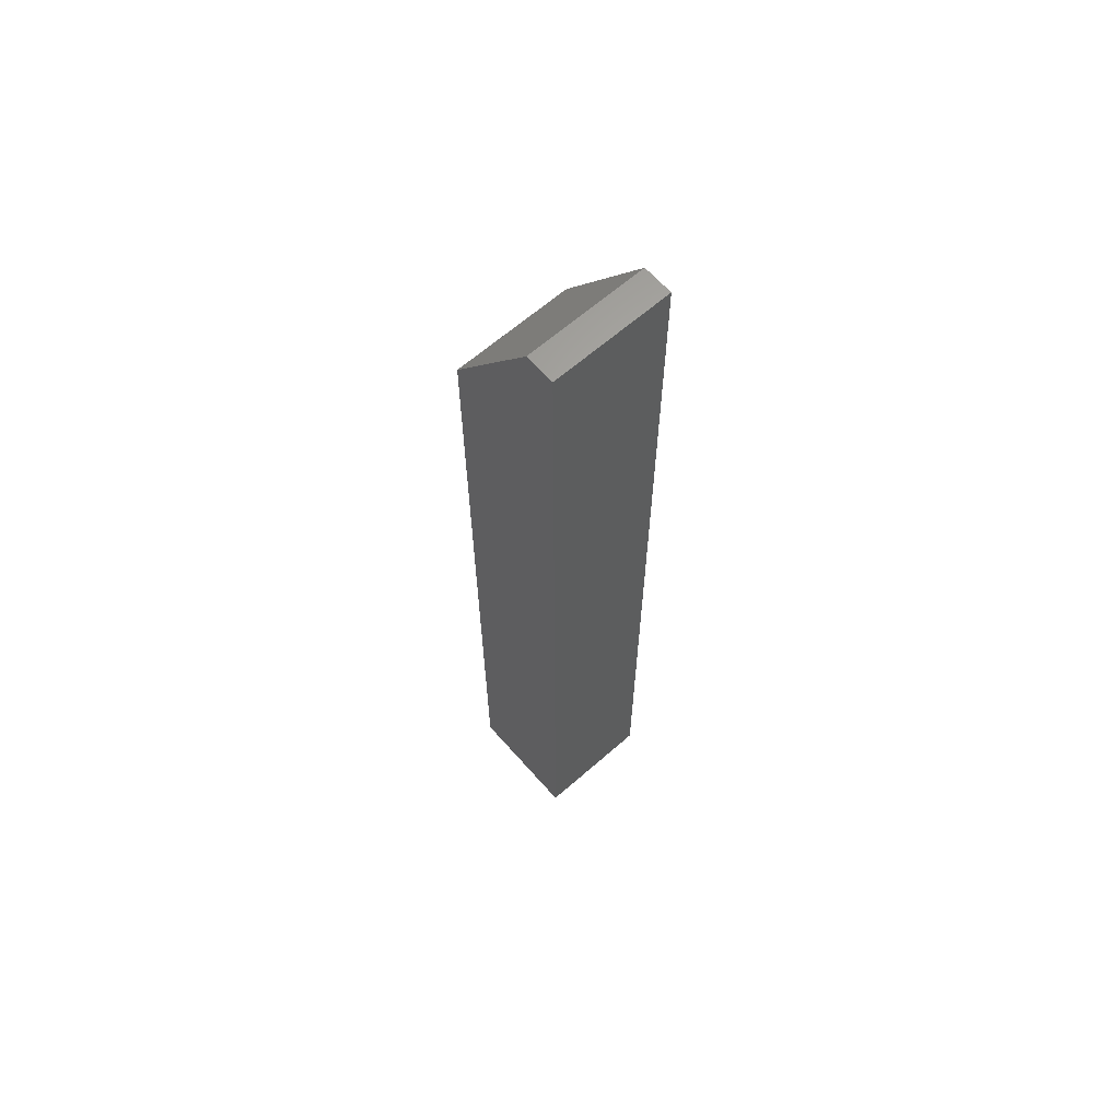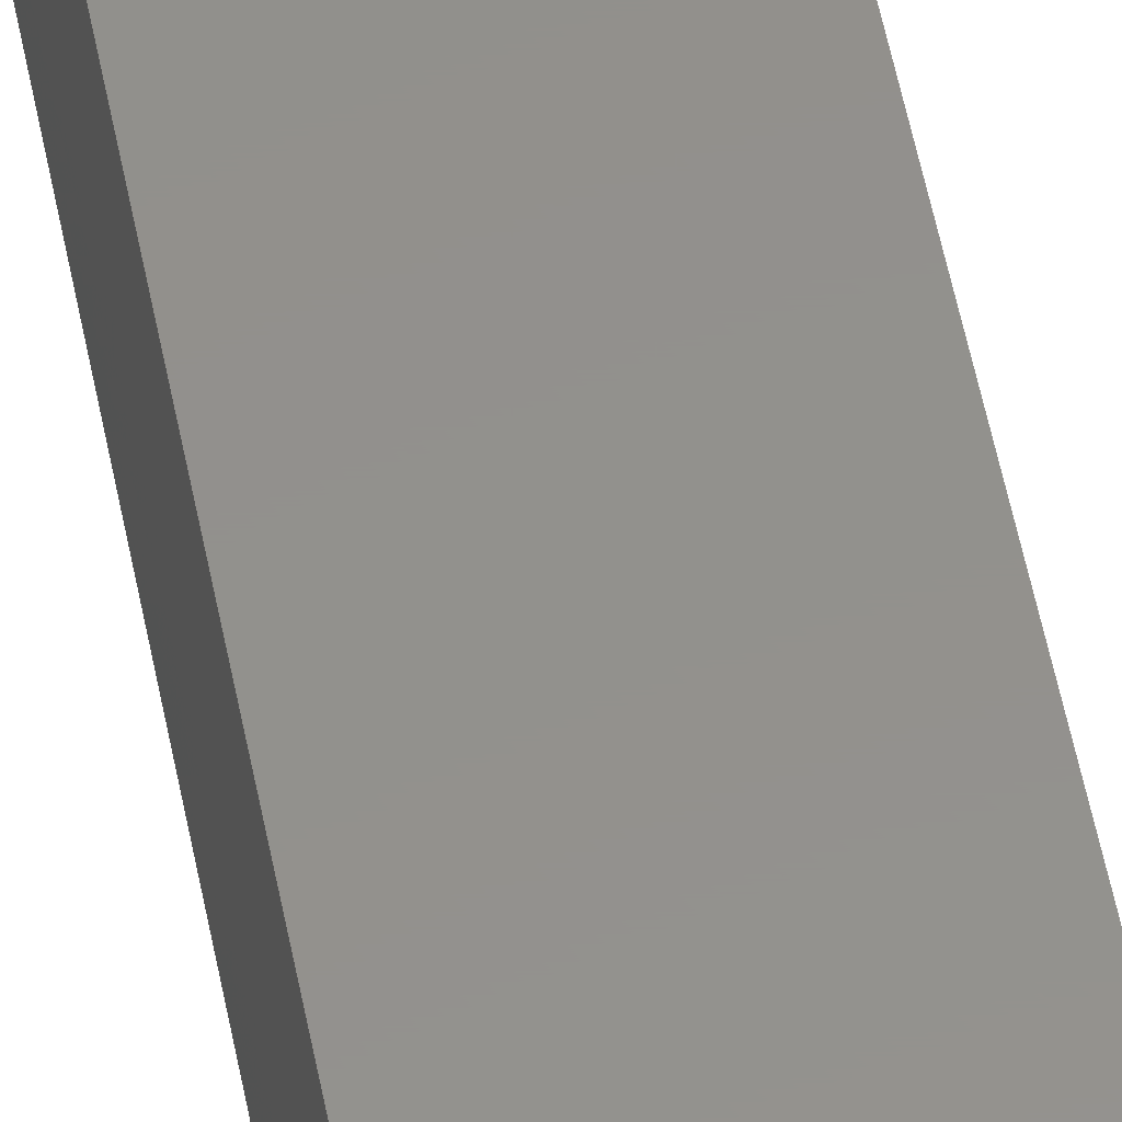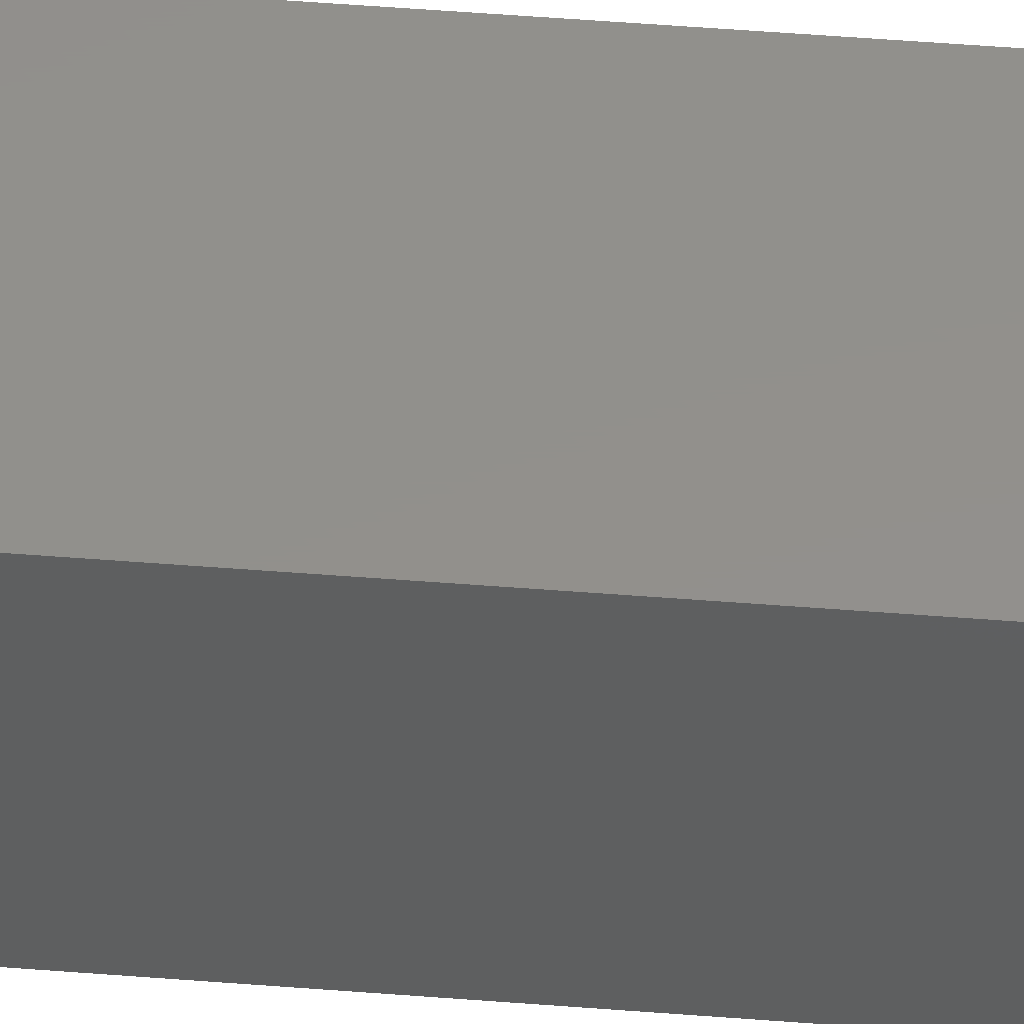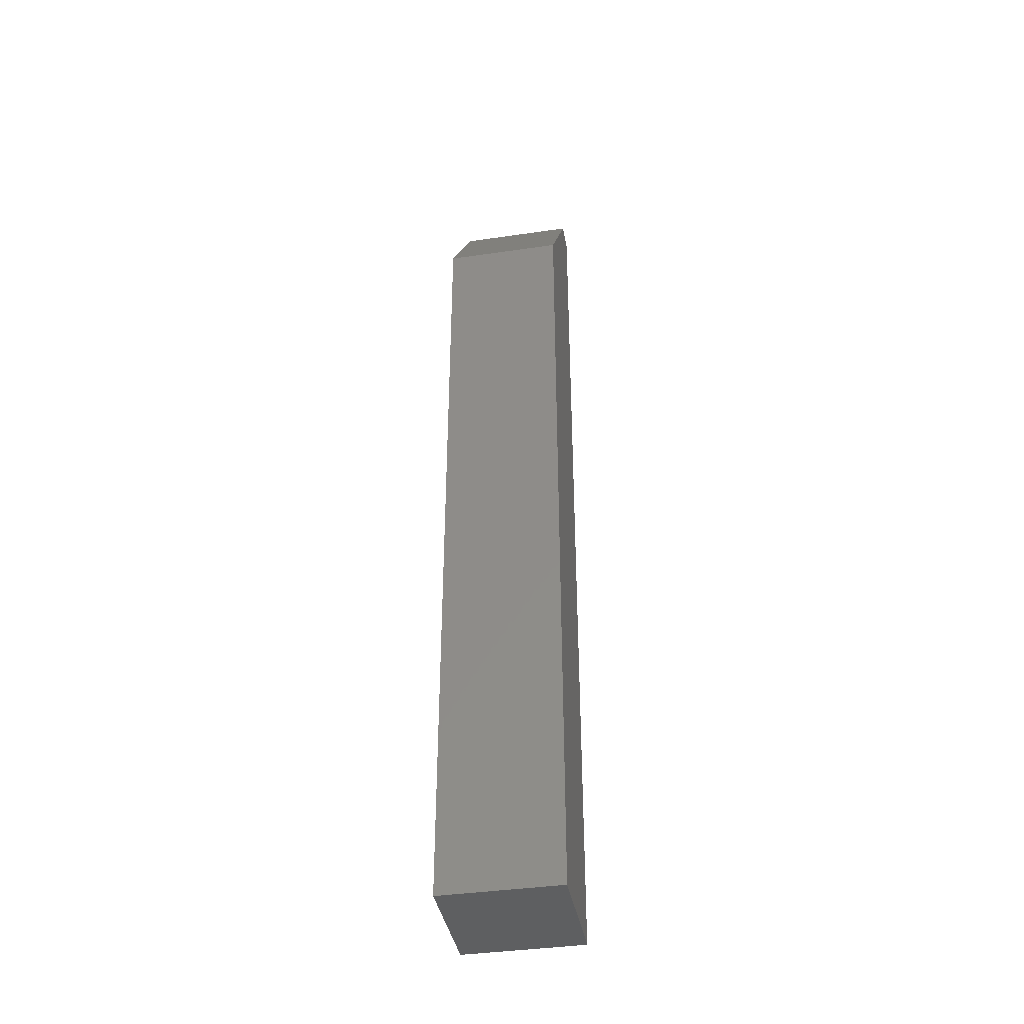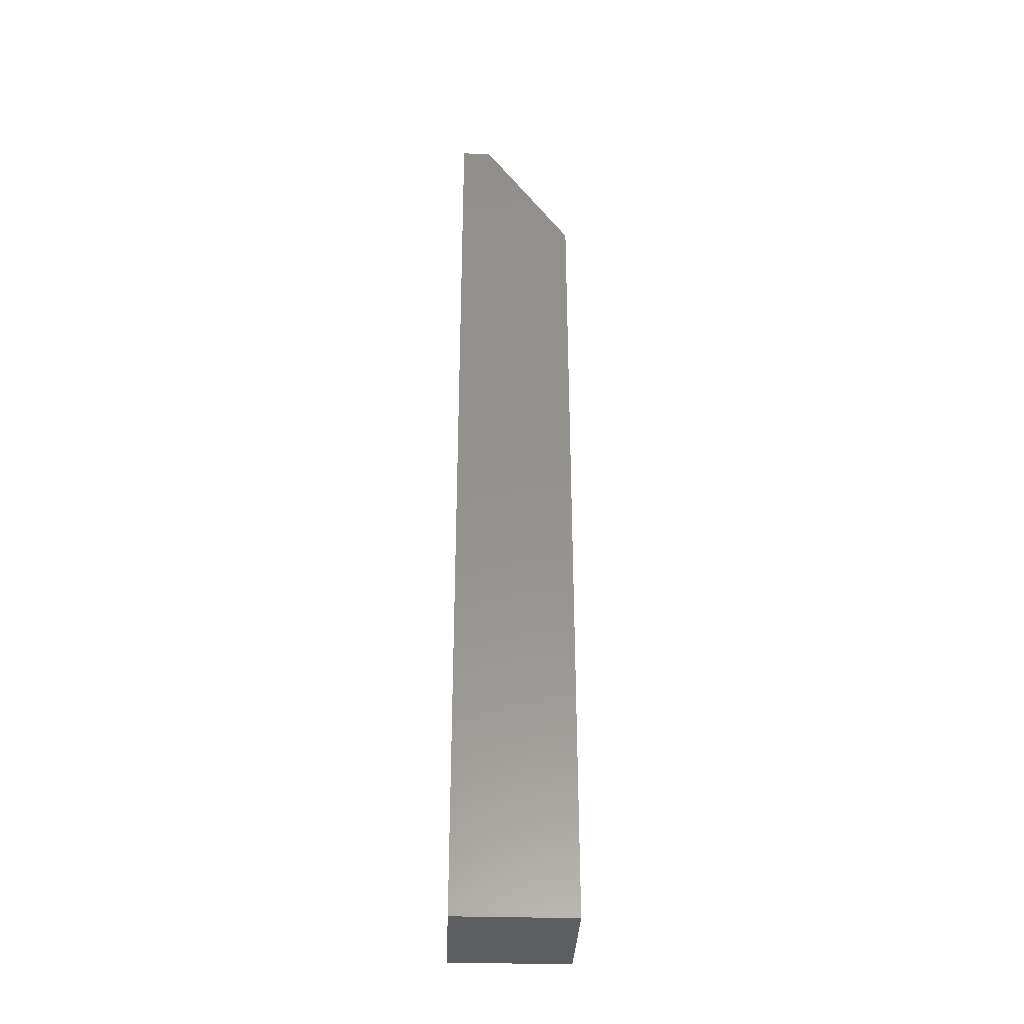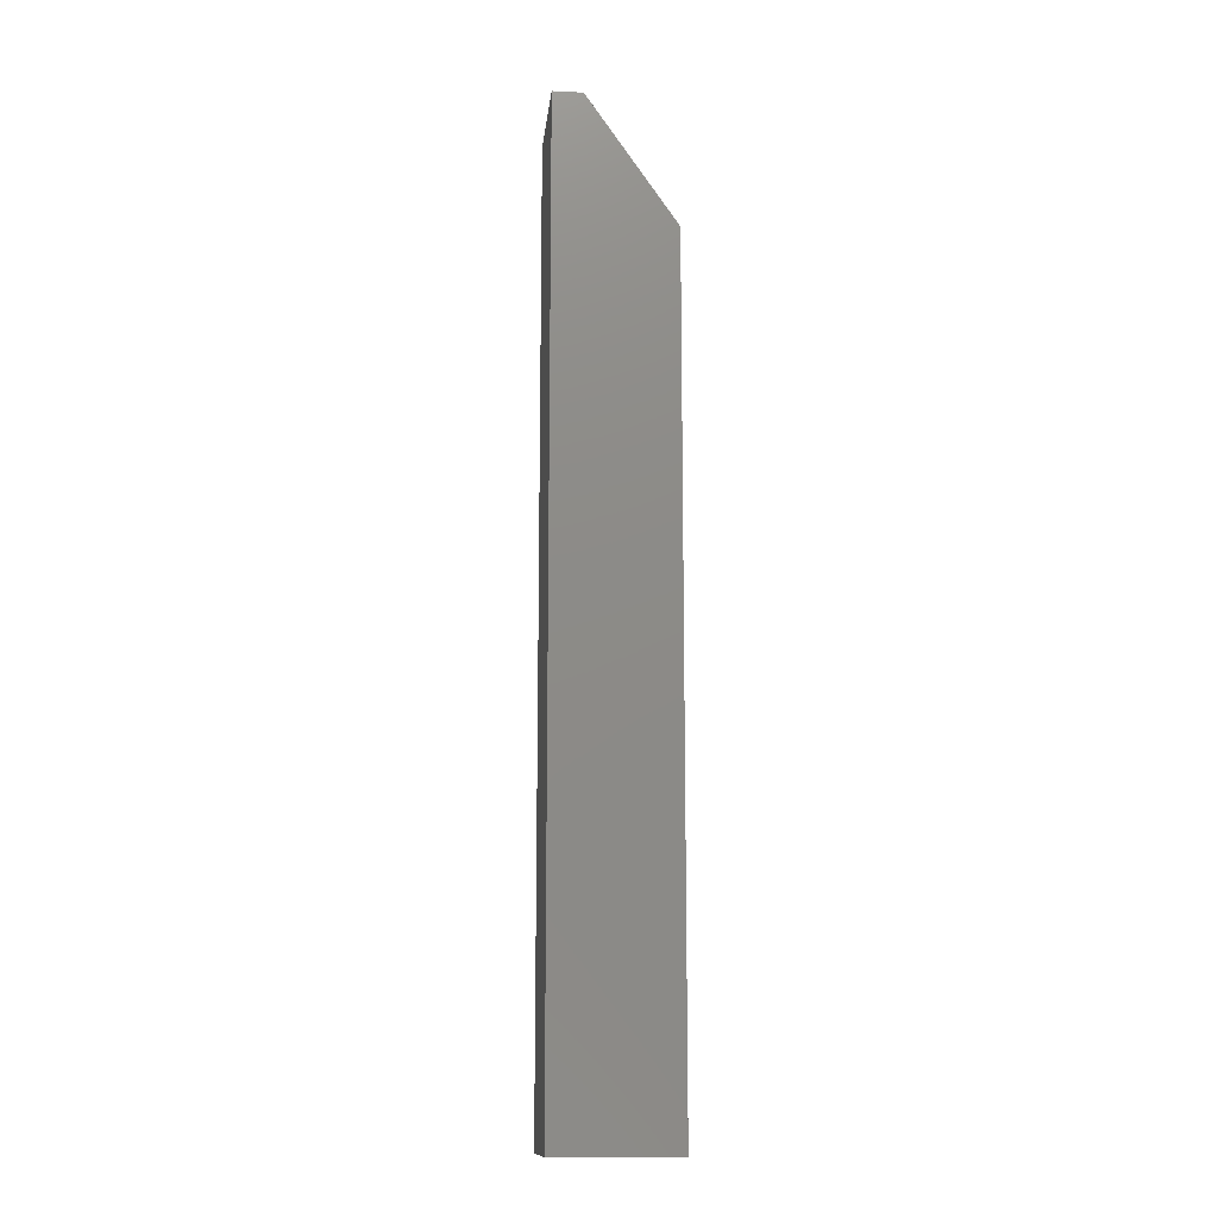
<metadata>
{"format":"stl","ext":"stl","renderer":"f3d","projection":"perspective","resolution":1024,"background":"white","views":[{"elev":64.3,"azim":-41.4,"up":"+Y"},{"elev":54.4,"azim":-10.9,"up":"+Z"},{"elev":53.2,"azim":94.8,"up":"+Z"},{"elev":-39.5,"azim":-169.7,"up":"+Y"},{"elev":-34.1,"azim":87.8,"up":"+Y"},{"elev":-13.3,"azim":84.0,"up":"+Y"}]}
</metadata>
<code>
# stl→obj: 10 verts, 16 faces
v -0.04688 4.391e-18 0.02344
v -0.04688 5.855e-18 0.04688
v 0.04688 1.025e-17 0.02344
v 0.04688 1.171e-17 0.04688
v -0.04688 -0.75 -0.04688
v -0.04688 -0.75 0.04688
v -0.04688 -0.1016 -0.04688
v 0.04688 -0.75 0.04688
v 0.04688 -0.75 -0.04688
v 0.04688 -0.1016 -0.04688
f 1 2 3
f 3 2 4
f 5 6 7
f 7 6 2
f 7 2 1
f 8 9 4
f 4 9 10
f 4 10 3
f 7 10 5
f 5 10 9
f 7 1 10
f 10 1 3
f 5 9 6
f 6 9 8
f 4 2 8
f 8 2 6

</code>
